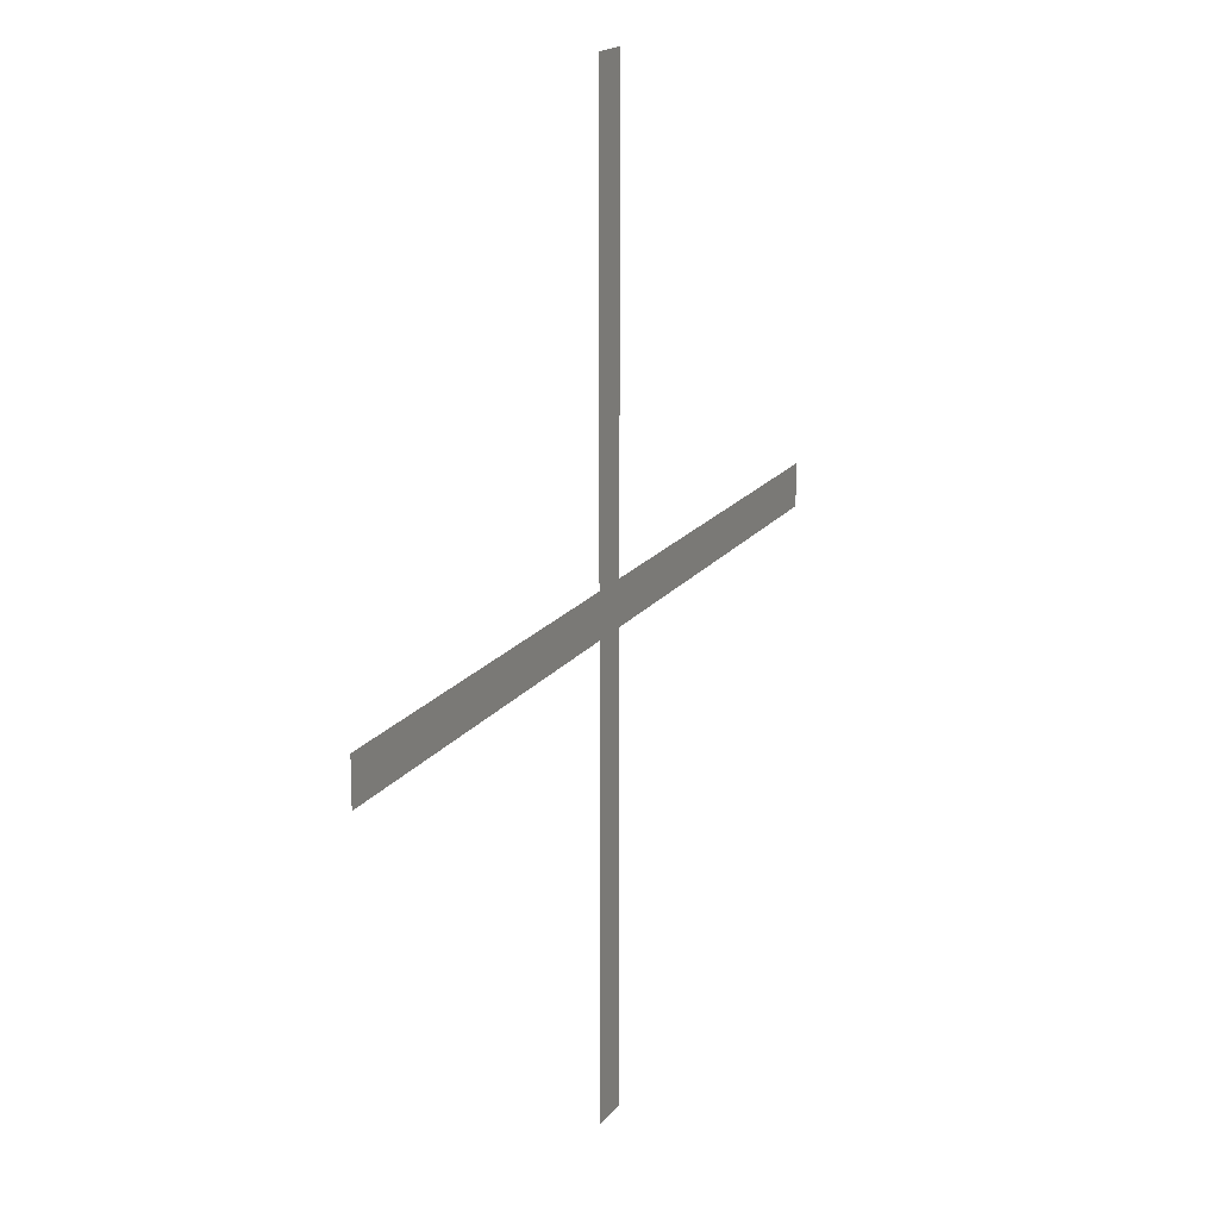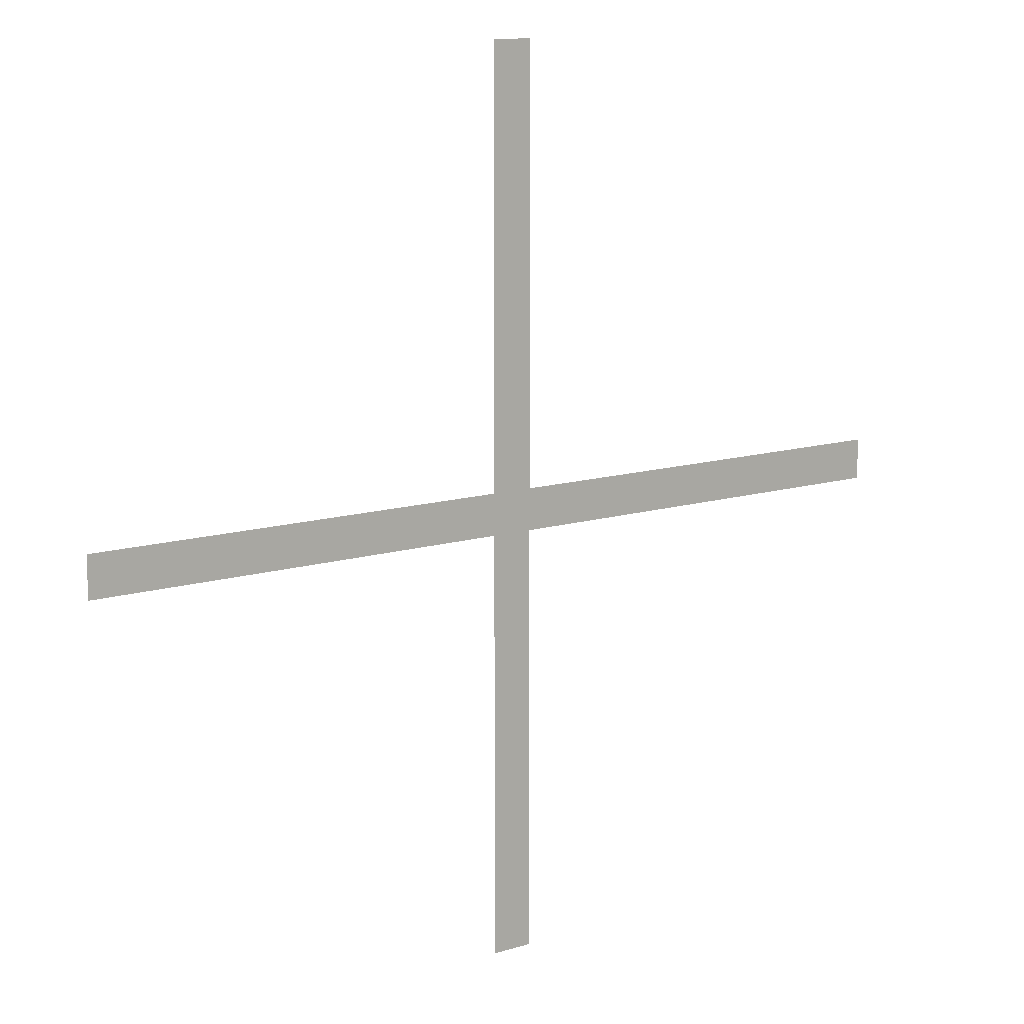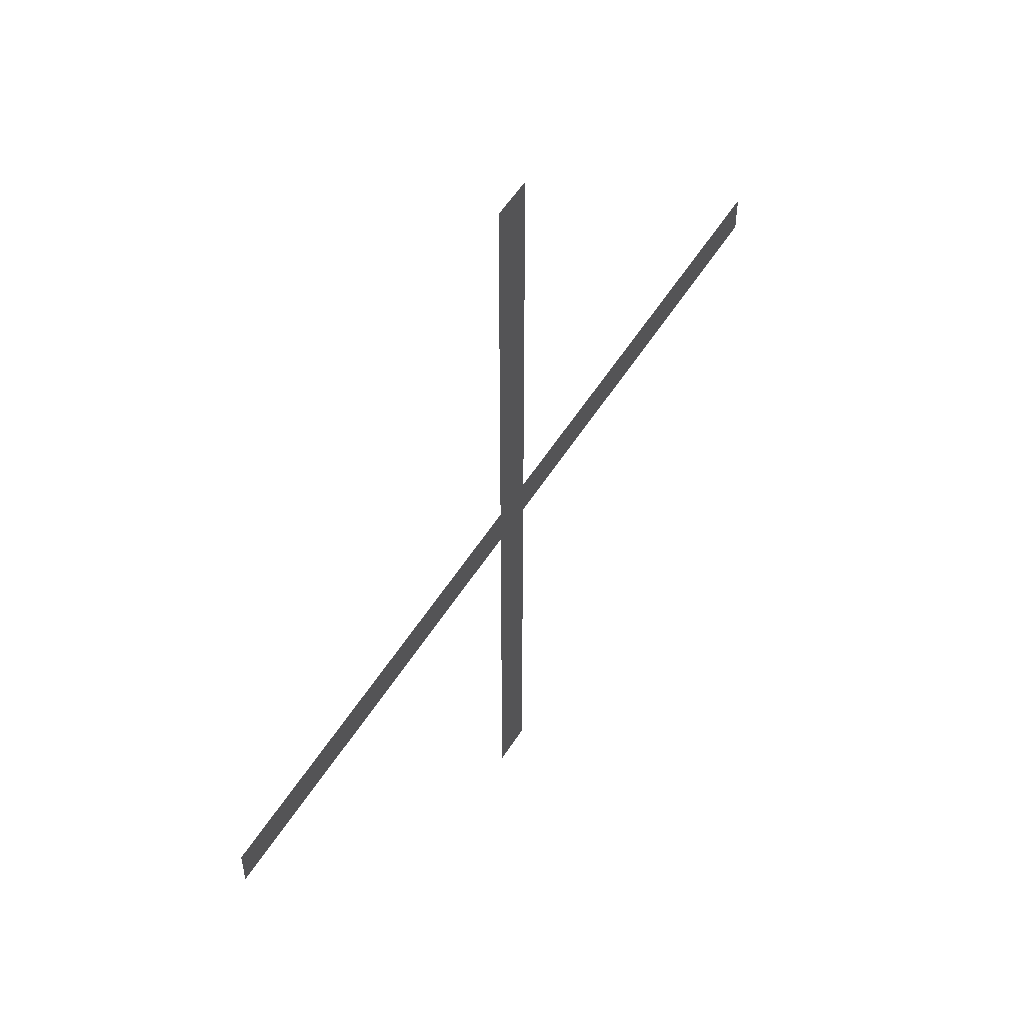
<metadata>
{"format":"obj","ext":"obj","renderer":"f3d","projection":"perspective","resolution":1024,"background":"white","views":[{"elev":16.5,"azim":113.0,"up":"+Y"},{"elev":12.7,"azim":-35.1,"up":"+Y"},{"elev":55.0,"azim":121.7,"up":"+Y"}]}
</metadata>
<code>
g StartLoading_BG01_Light_A_04
v 0 0 0
v 0.09845 0 0
v 0.09845 2.13 0
v 0 2.13 0
v -0.09845 2.13 0
v -0.09845 0 0
v 0.09845 -2.13 0
v 0 -2.13 0
v -0.09845 -2.13 0
v 0 1e-06 0
v -1e-06 0.09845 0
v -2.13 0.09845 0
v -2.13 1e-06 0
v -2.13 -0.09845 0
v -1e-06 -0.09845 0
v 2.13 0.09845 0
v 2.13 1e-06 0
v 2.13 -0.09845 0
f 1 2 3
f 1 3 4
f 1 4 5
f 1 5 6
f 1 7 2
f 1 8 7
f 1 6 9
f 1 9 8
f 10 11 12
f 10 12 13
f 10 13 14
f 10 14 15
f 10 16 11
f 10 17 16
f 10 15 18
f 10 18 17

</code>
